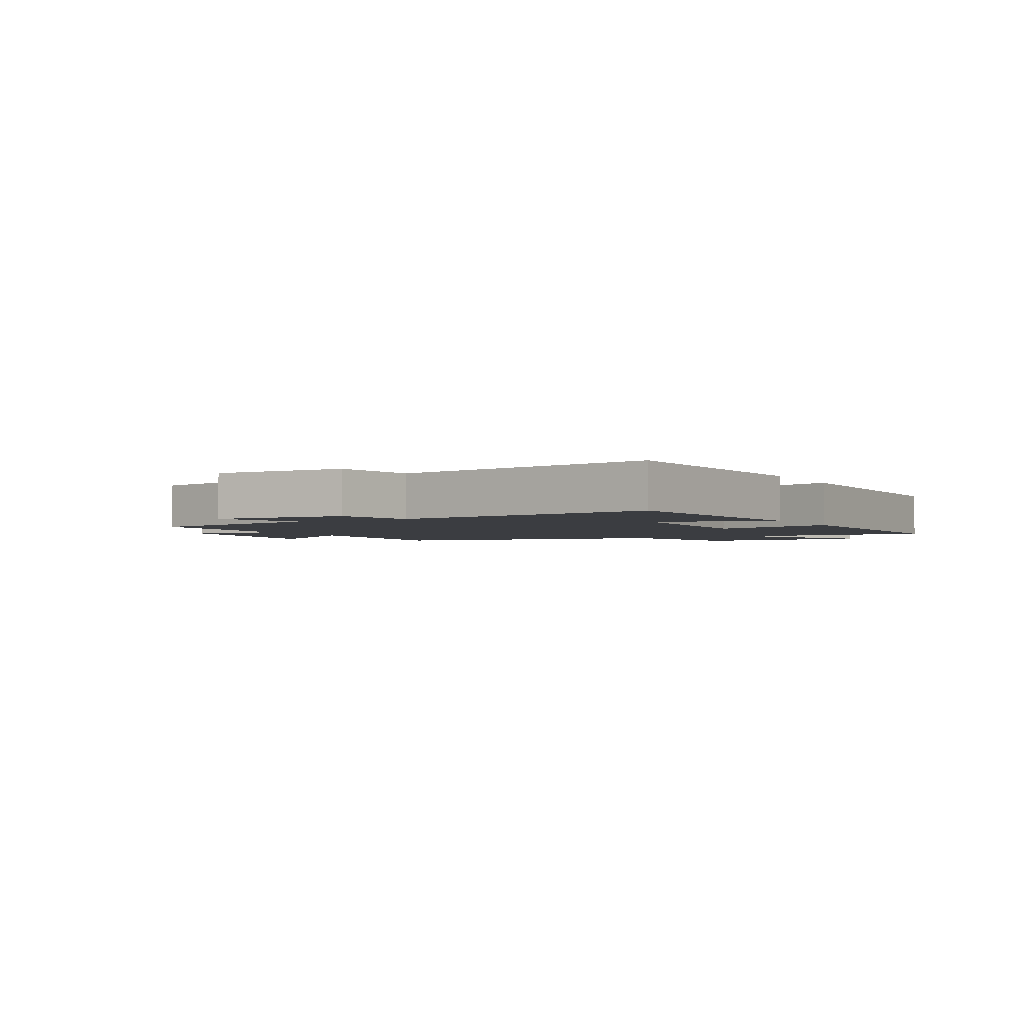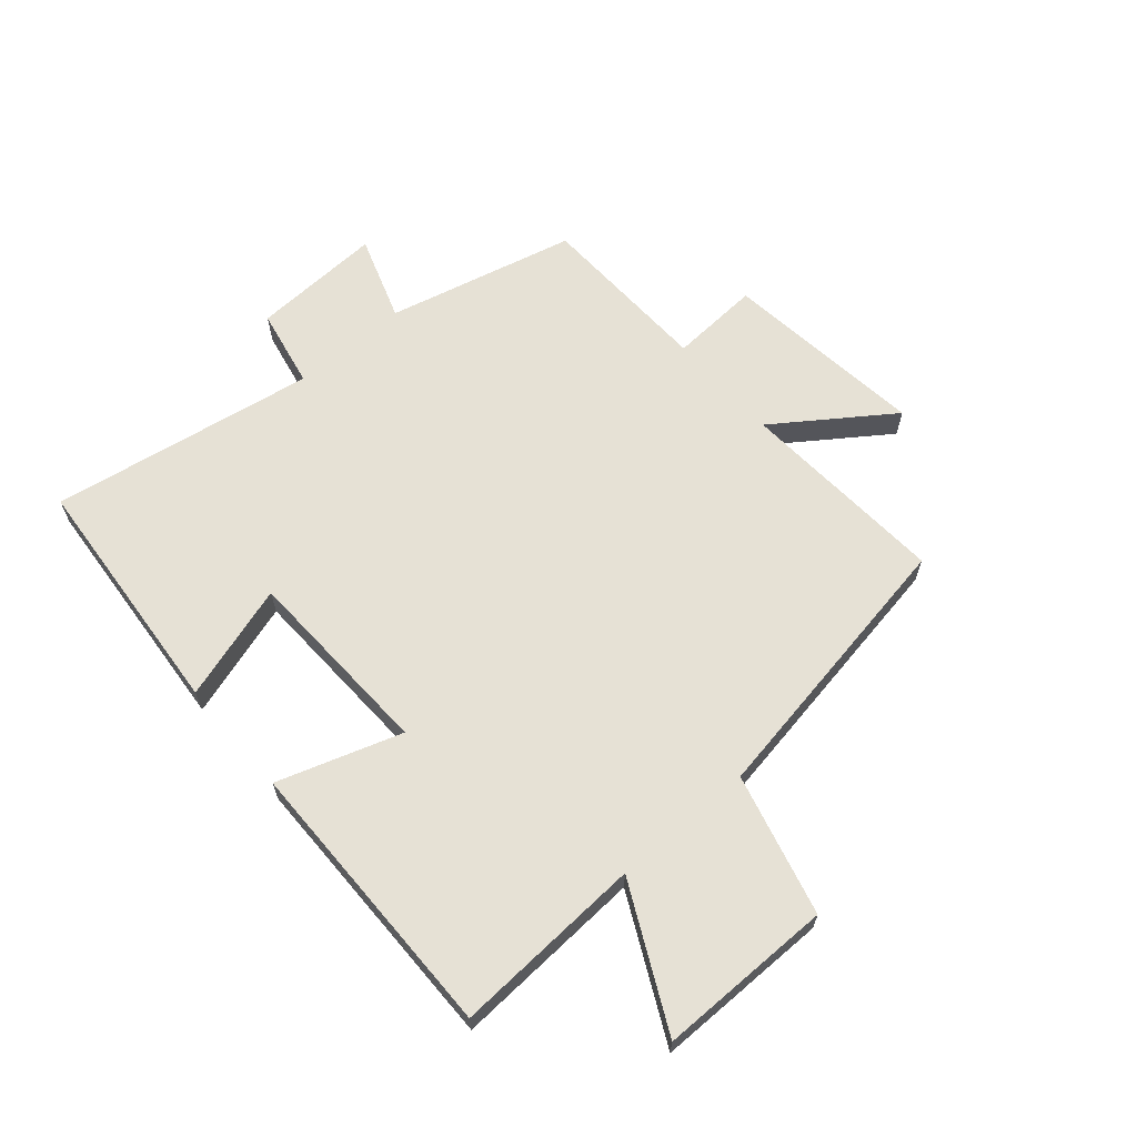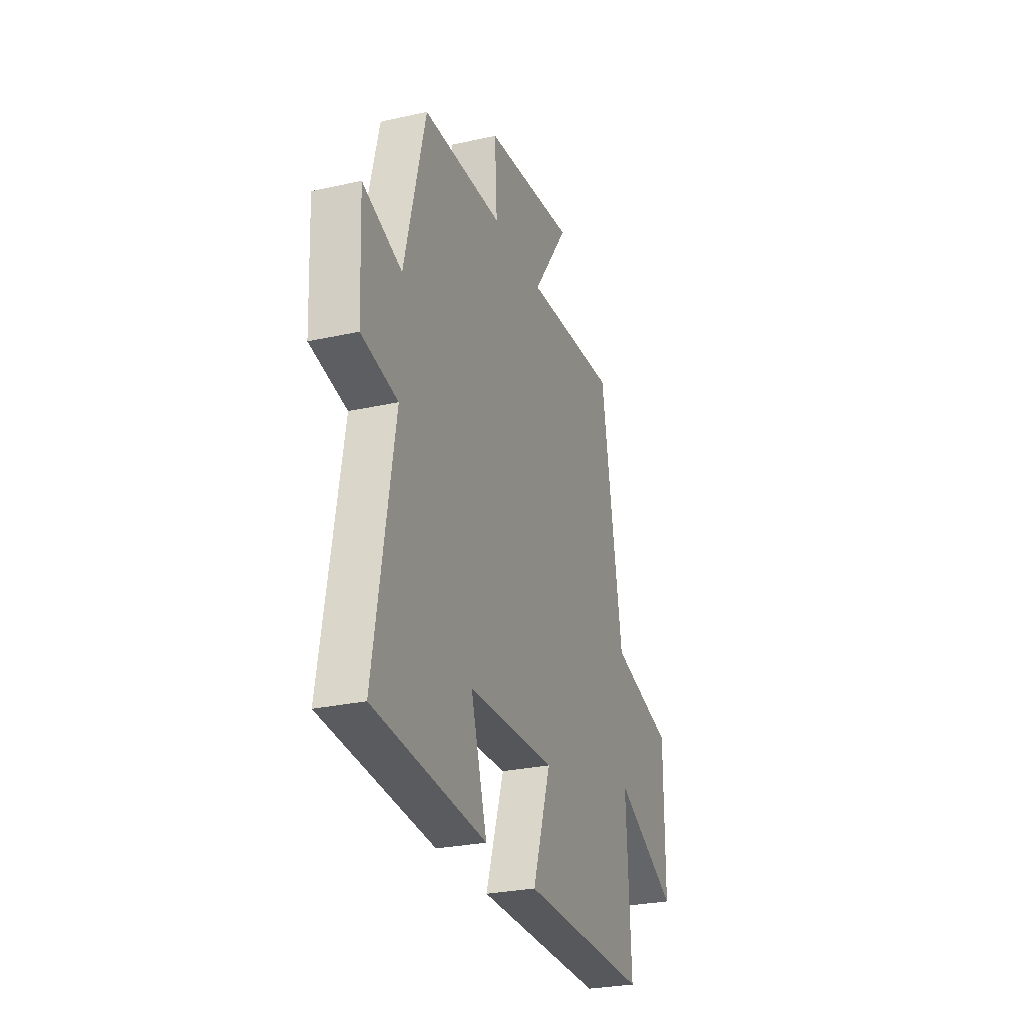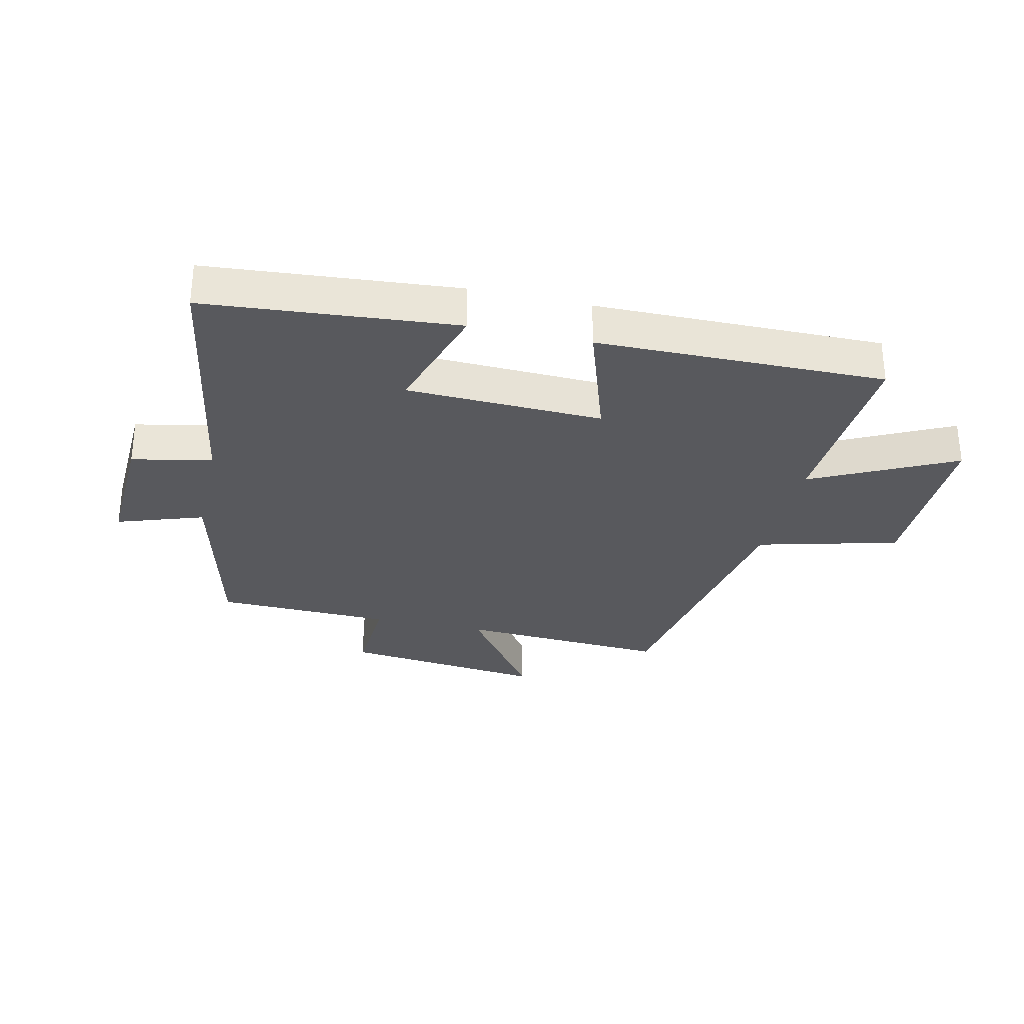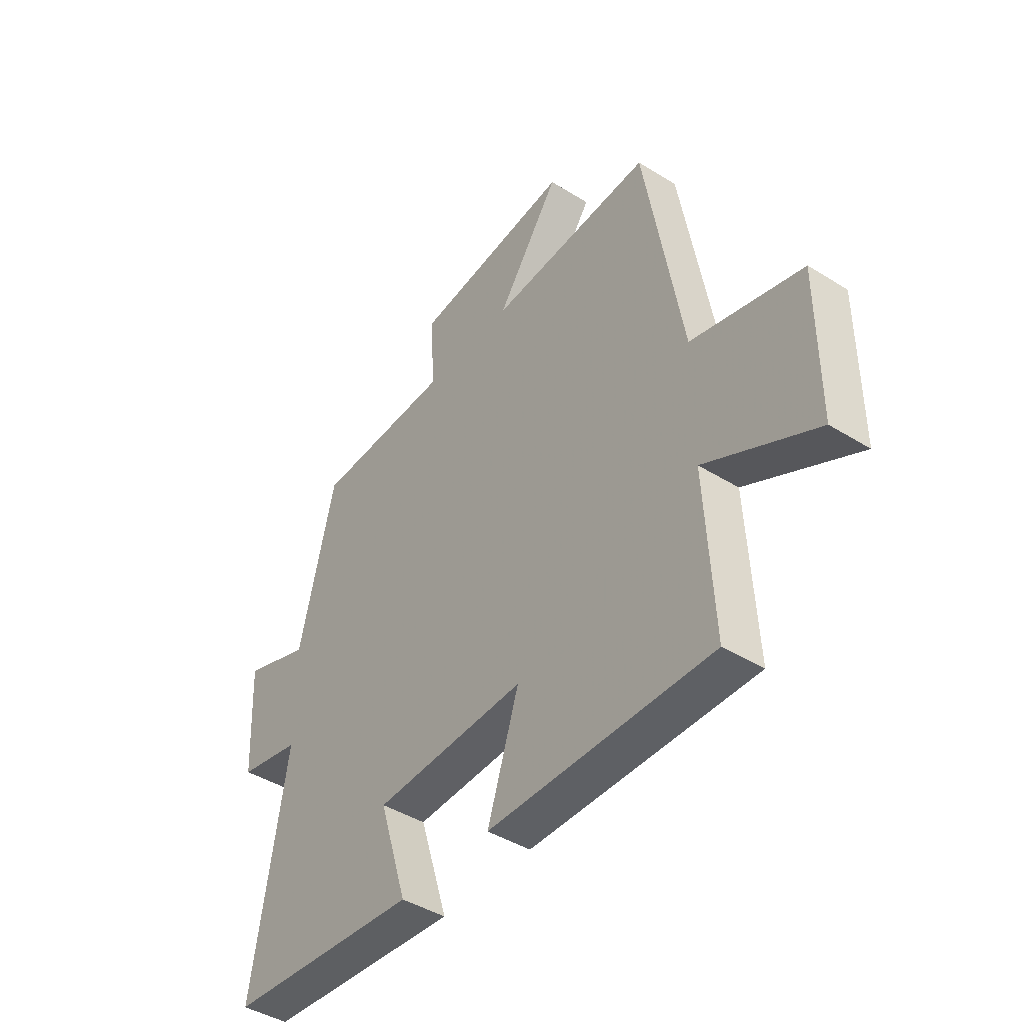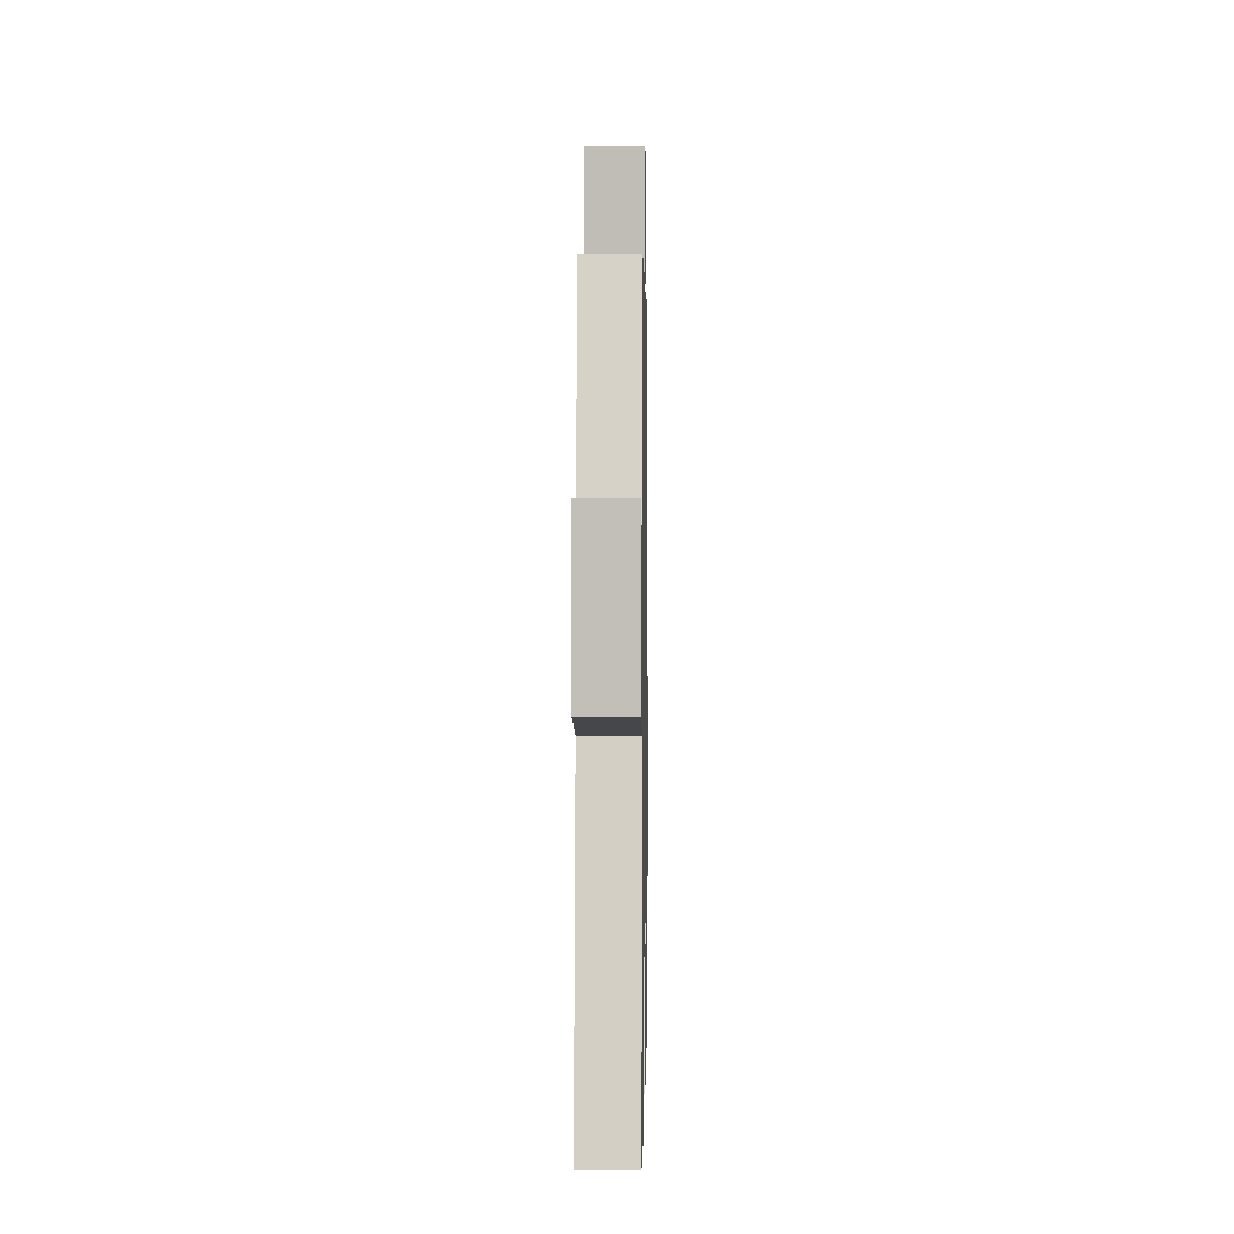
<metadata>
{"format":"obj","ext":"obj","renderer":"f3d","projection":"perspective","resolution":1024,"background":"white","views":[{"elev":-2.6,"azim":119.0,"up":"+Y"},{"elev":64.1,"azim":-130.8,"up":"+Y"},{"elev":-27.5,"azim":109.0,"up":"+Z"},{"elev":-30.1,"azim":167.2,"up":"+Y"},{"elev":-43.2,"azim":-126.4,"up":"+Z"},{"elev":0.9,"azim":90.9,"up":"+Z"}]}
</metadata>
<code>
v -0.42 0.07 0.522
v -0.069 0.07 0.5
v -0.204 0.07 0.691
v 0.136 0.07 0.651
v 0.127 0.07 0.5
v 0.423 0.07 0.491
v 0.5 0.07 0.175
v 0.644 0.07 0.224
v 0.634 0.07 0.004
v 0.5 0.07 -0.023
v 0.574 0.07 -0.466
v 0.159 0.07 -0.5
v 0.219 0.07 -0.306
v -0.107 0.07 -0.294
v -0.039 0.07 -0.5
v -0.517 0.07 -0.504
v -0.5 0.07 -0.186
v -0.736 0.07 -0.303
v -0.736 0.07 -0.011
v -0.5 0.07 0.05
v -0.42 0 0.522
v -0.069 0 0.5
v -0.204 0 0.691
v 0.136 0 0.651
v 0.127 0 0.5
v 0.423 0 0.491
v 0.5 0 0.175
v 0.644 0 0.224
v 0.634 0 0.004
v 0.5 0 -0.023
v 0.574 0 -0.466
v 0.159 0 -0.5
v 0.219 0 -0.306
v -0.107 0 -0.294
v -0.039 0 -0.5
v -0.517 0 -0.504
v -0.5 0 -0.186
v -0.736 0 -0.303
v -0.736 0 -0.011
v -0.5 0 0.05
f 17 18 19 20
f 17 20 1 2
f 14 15 16 17
f 13 14 17 2
f 10 11 12 13
f 10 13 2
f 7 8 9 10
f 7 10 2
f 6 7 2
f 5 6 2
f 2 3 4 5
f 40 39 38 37
f 22 21 40 37
f 37 36 35 34
f 22 37 34 33
f 33 32 31 30
f 22 33 30
f 30 29 28 27
f 22 30 27
f 22 27 26
f 22 26 25
f 25 24 23 22
f 1 21 22 2
f 2 22 23 3
f 3 23 24 4
f 4 24 25 5
f 5 25 26 6
f 6 26 27 7
f 7 27 28 8
f 8 28 29 9
f 9 29 30 10
f 10 30 31 11
f 11 31 32 12
f 12 32 33 13
f 13 33 34 14
f 14 34 35 15
f 15 35 36 16
f 16 36 37 17
f 17 37 38 18
f 18 38 39 19
f 19 39 40 20
f 20 40 21 1

</code>
